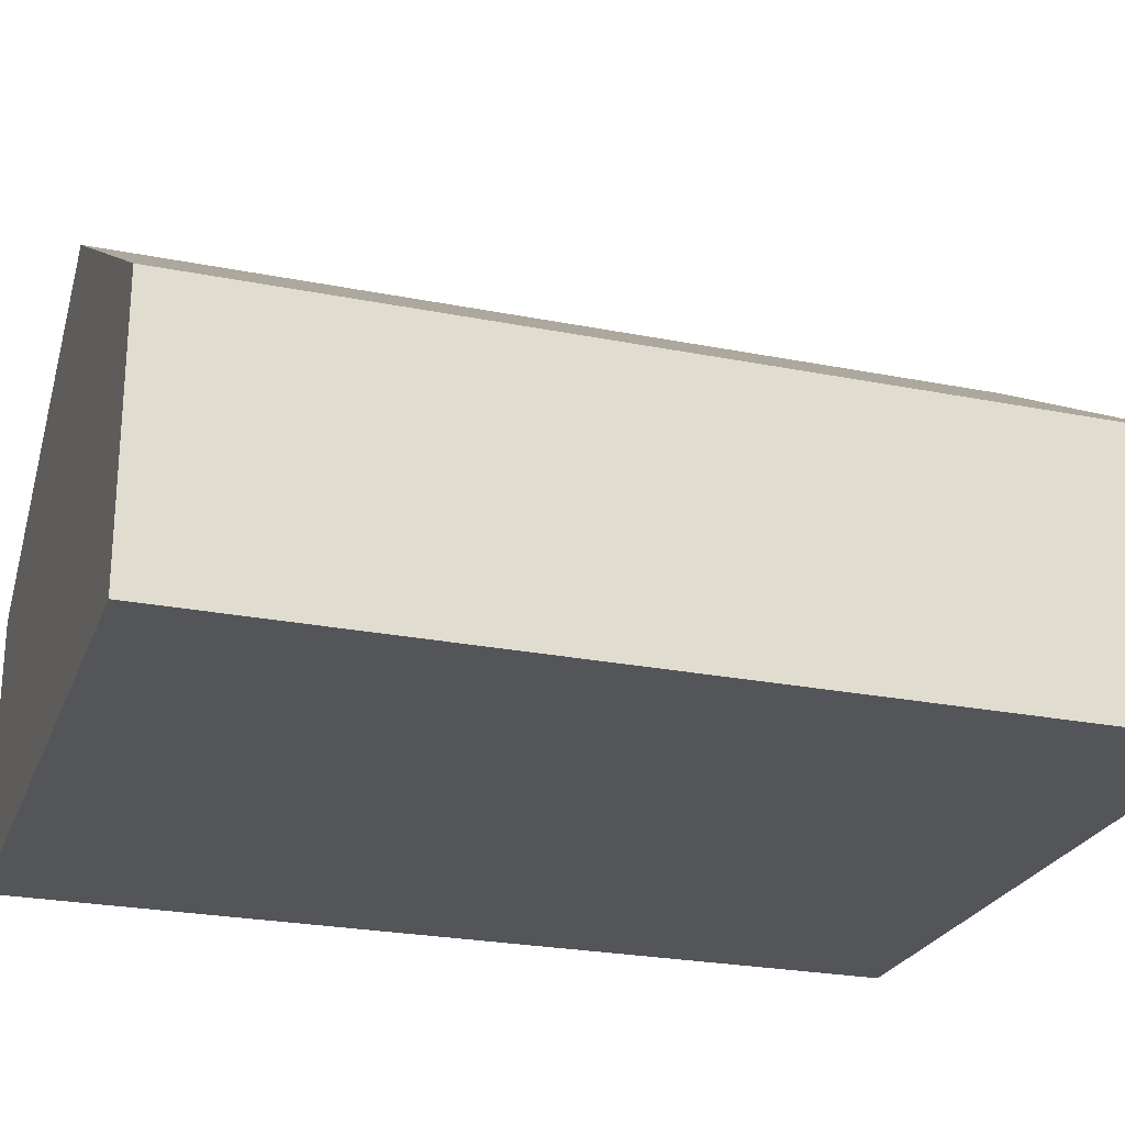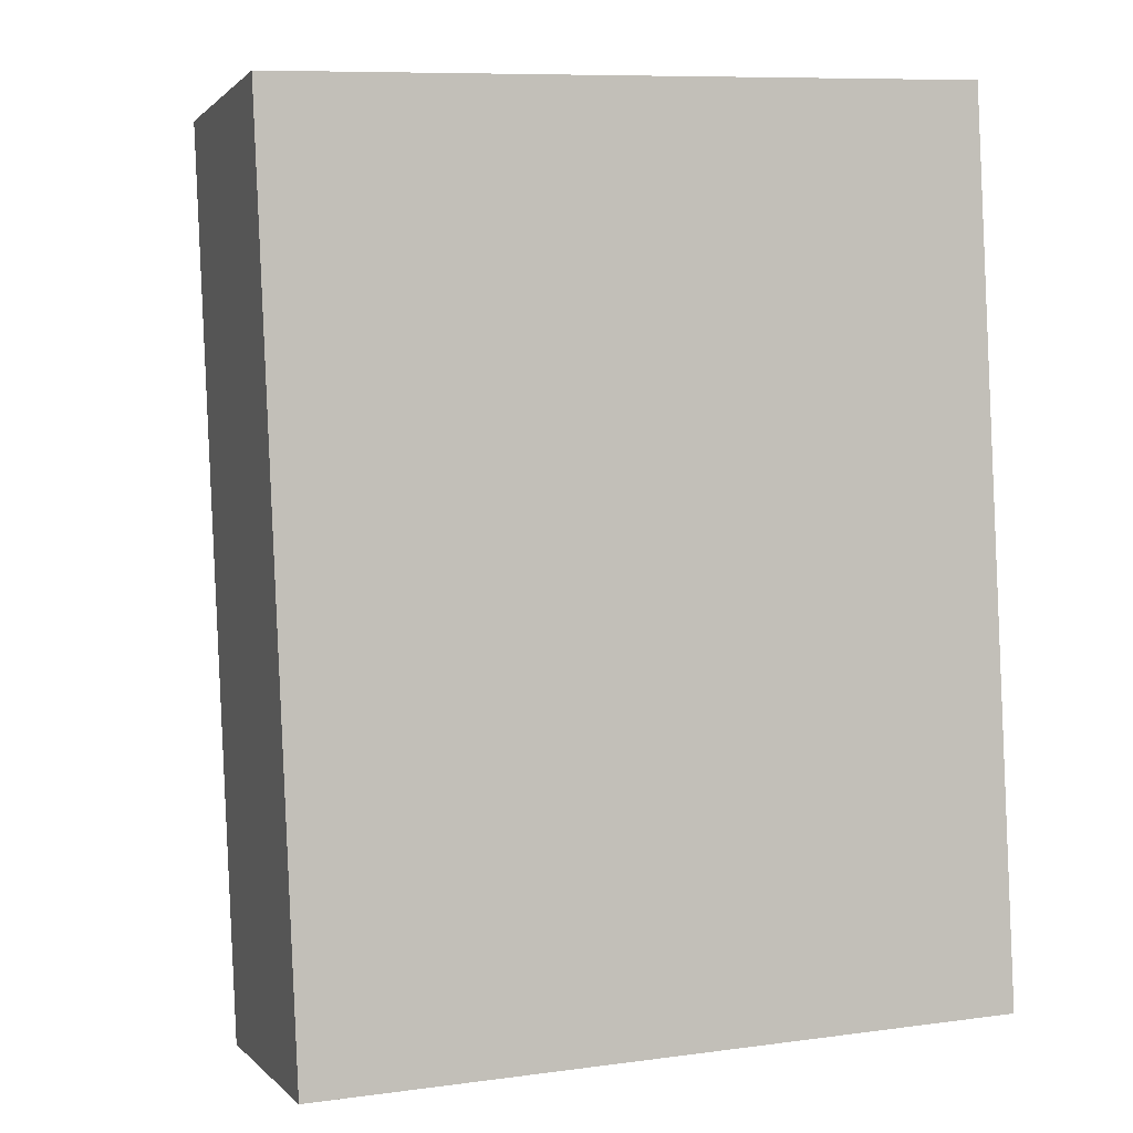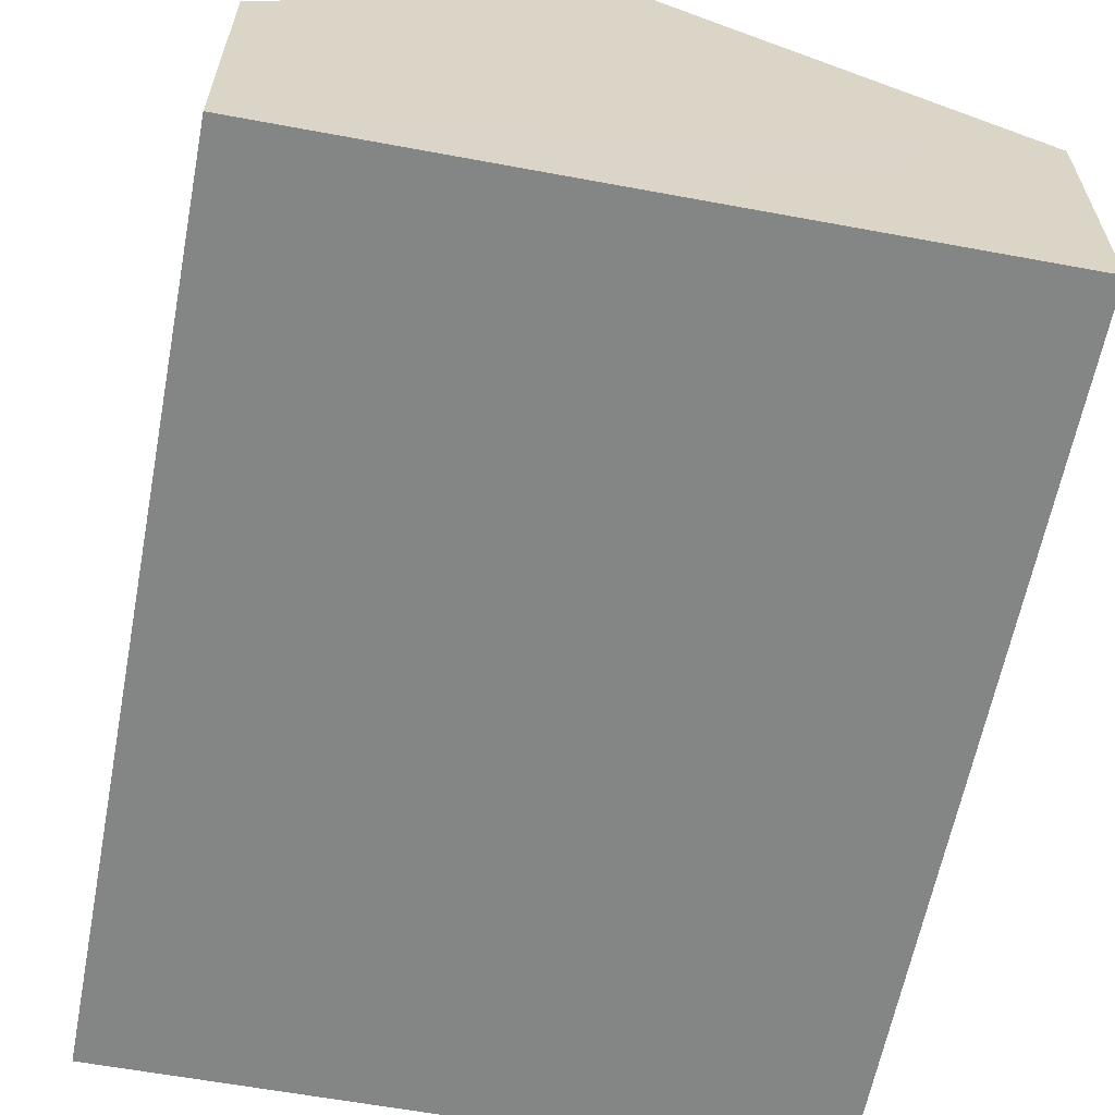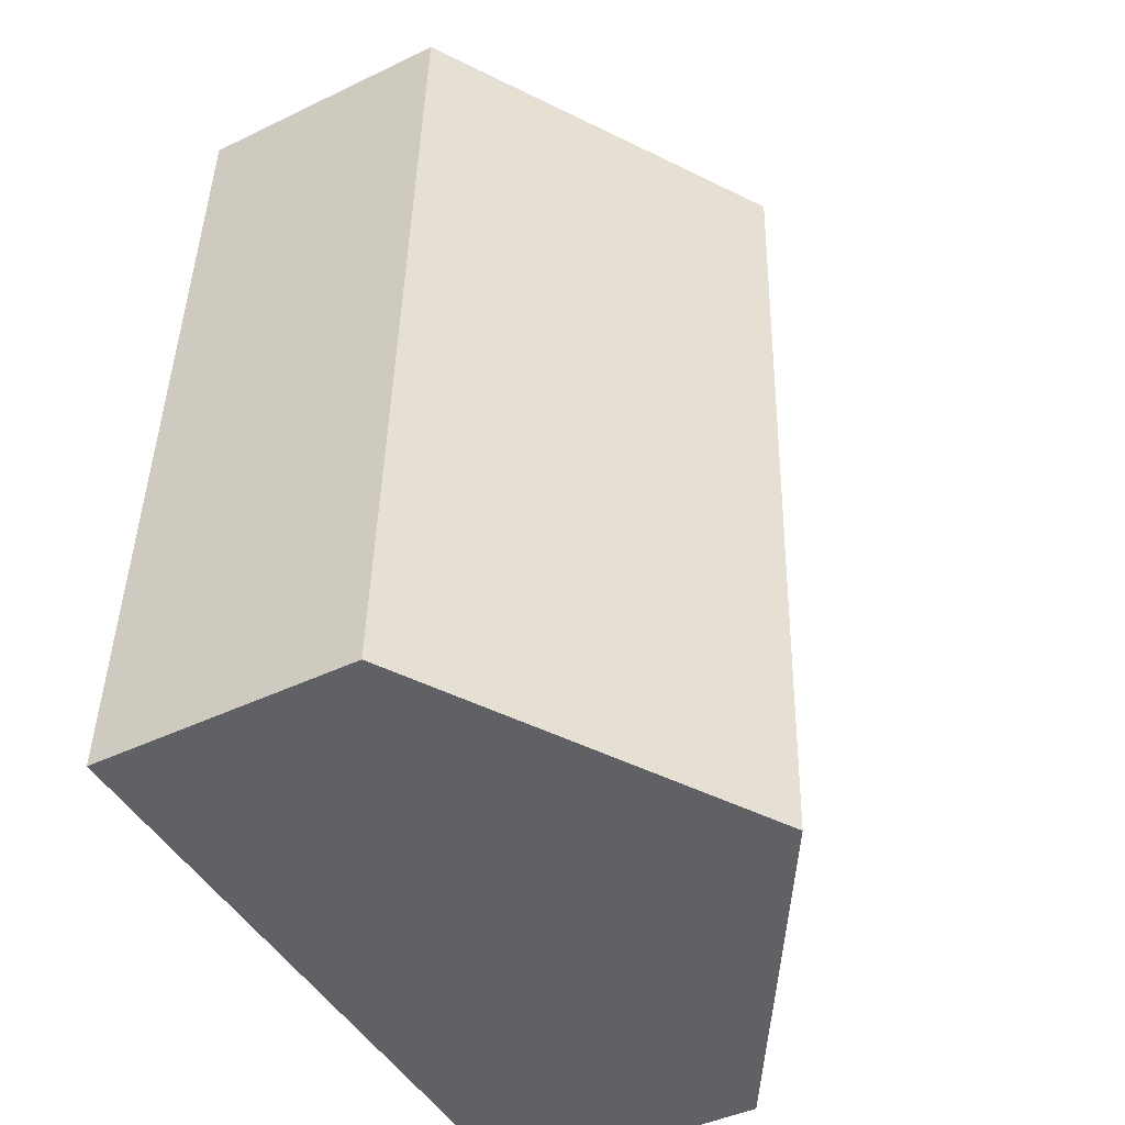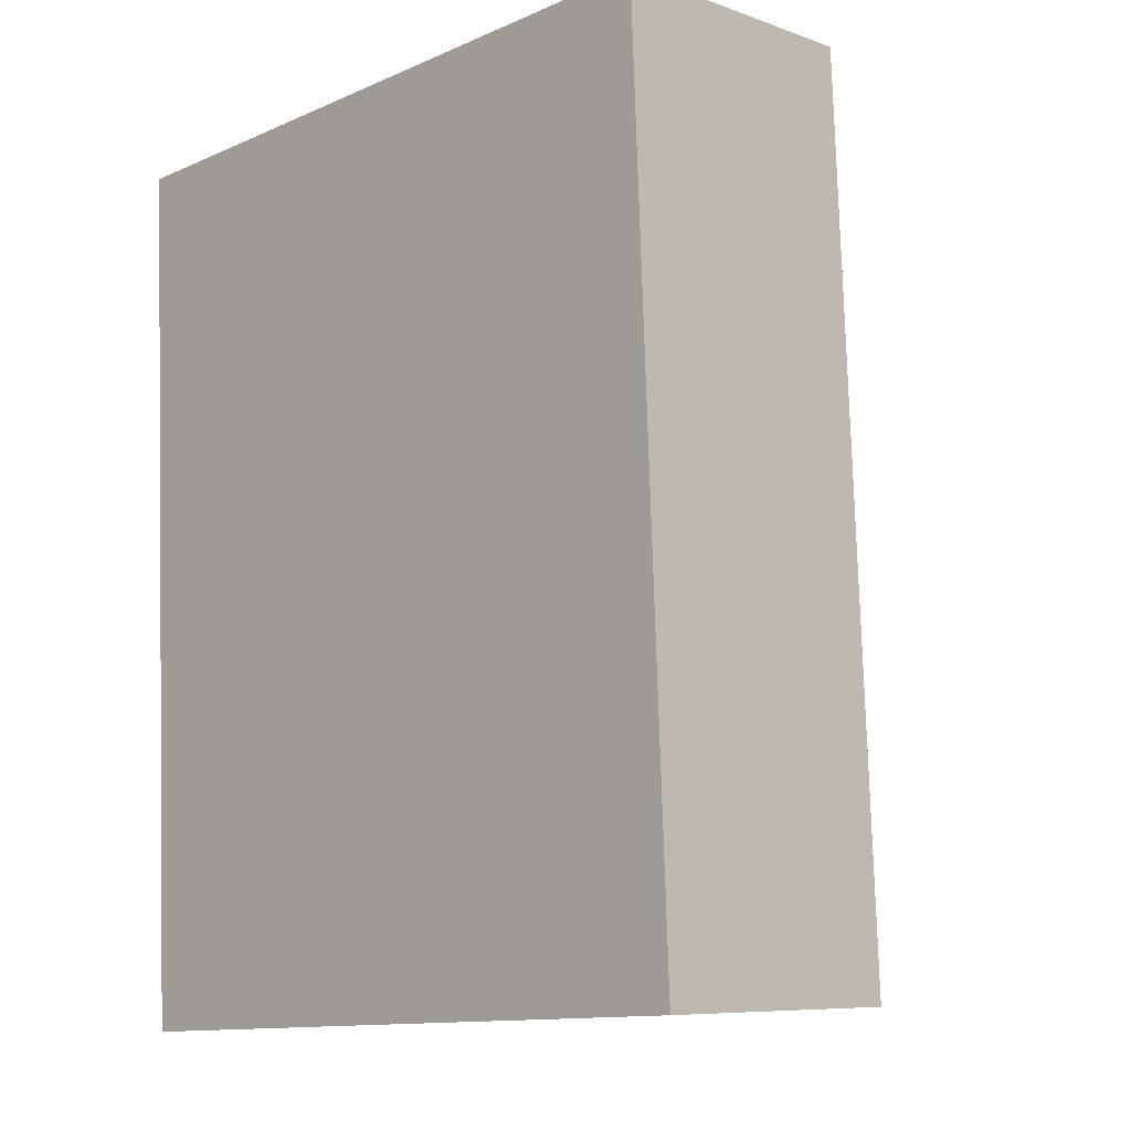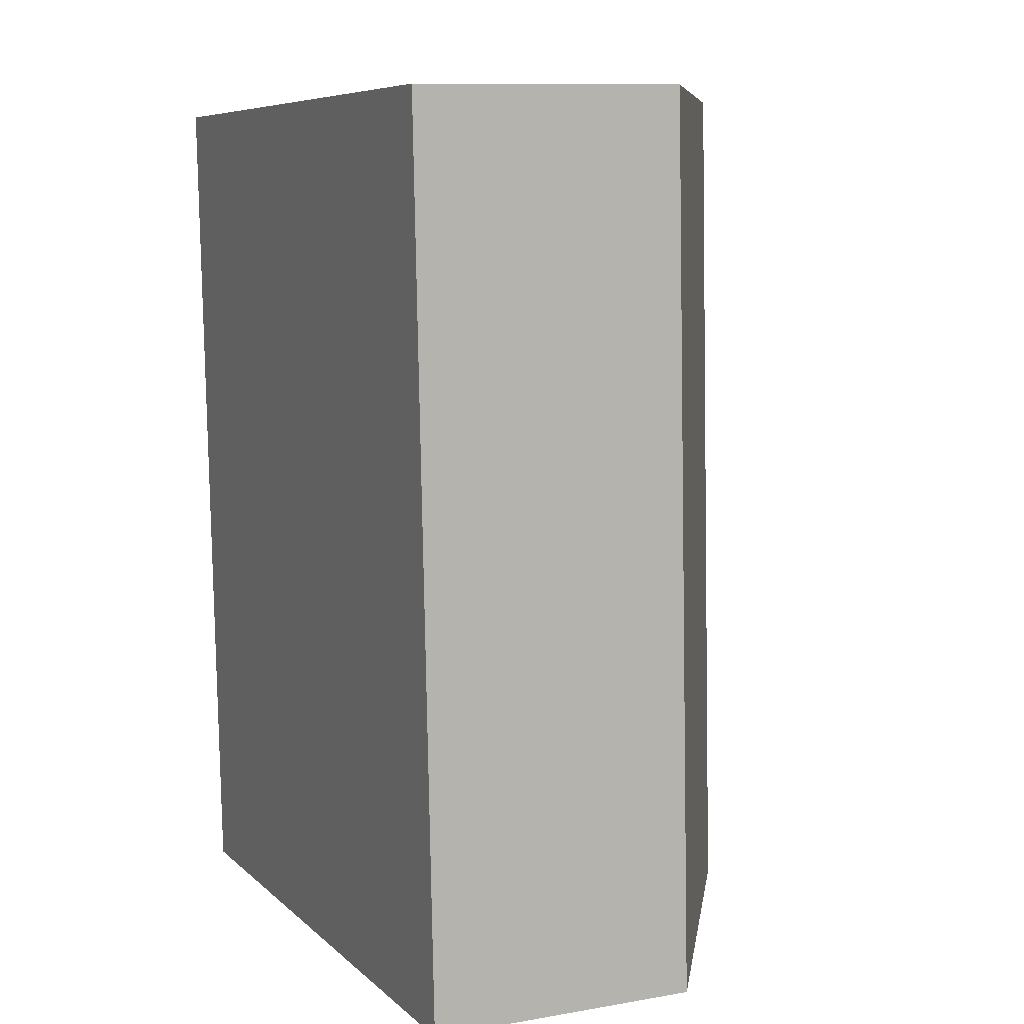
<metadata>
{"format":"obj","ext":"obj","renderer":"f3d","projection":"perspective","resolution":1024,"background":"white","views":[{"elev":-24.6,"azim":-110.7,"up":"+Y"},{"elev":0.5,"azim":-19.0,"up":"+Z"},{"elev":-61.6,"azim":-13.5,"up":"+Y"},{"elev":-43.8,"azim":119.5,"up":"+Z"},{"elev":-8.1,"azim":45.6,"up":"+Z"},{"elev":10.4,"azim":66.1,"up":"+Z"}]}
</metadata>
<code>
v  2.13 2.974 0.104
v  4.506 1.652 -5.219
v  2.376 2.974 -5.328
v  4.259 1.653 0.209
v  0 1.652 1.012e-16
v  0.246 1.652 -5.437
v  0.246 3.329e-16 -5.437
v  0 0 0
v  2.13 -6.368e-18 0.104
v  4.259 -1.28e-17 0.209
v  4.506 3.196e-16 -5.219
v  2.376 3.262e-16 -5.328
g defaultobject
f 1 2 3
f 2 1 4
f 5 3 6
f 3 5 1
f 7 5 6
f 5 7 8
f 8 1 5
f 1 8 4
f 4 8 9
f 4 9 10
f 10 2 4
f 2 10 11
f 3 7 6
f 7 3 2
f 7 2 12
f 12 2 11
f 9 11 10
f 11 9 8
f 11 8 7
f 11 7 12

</code>
